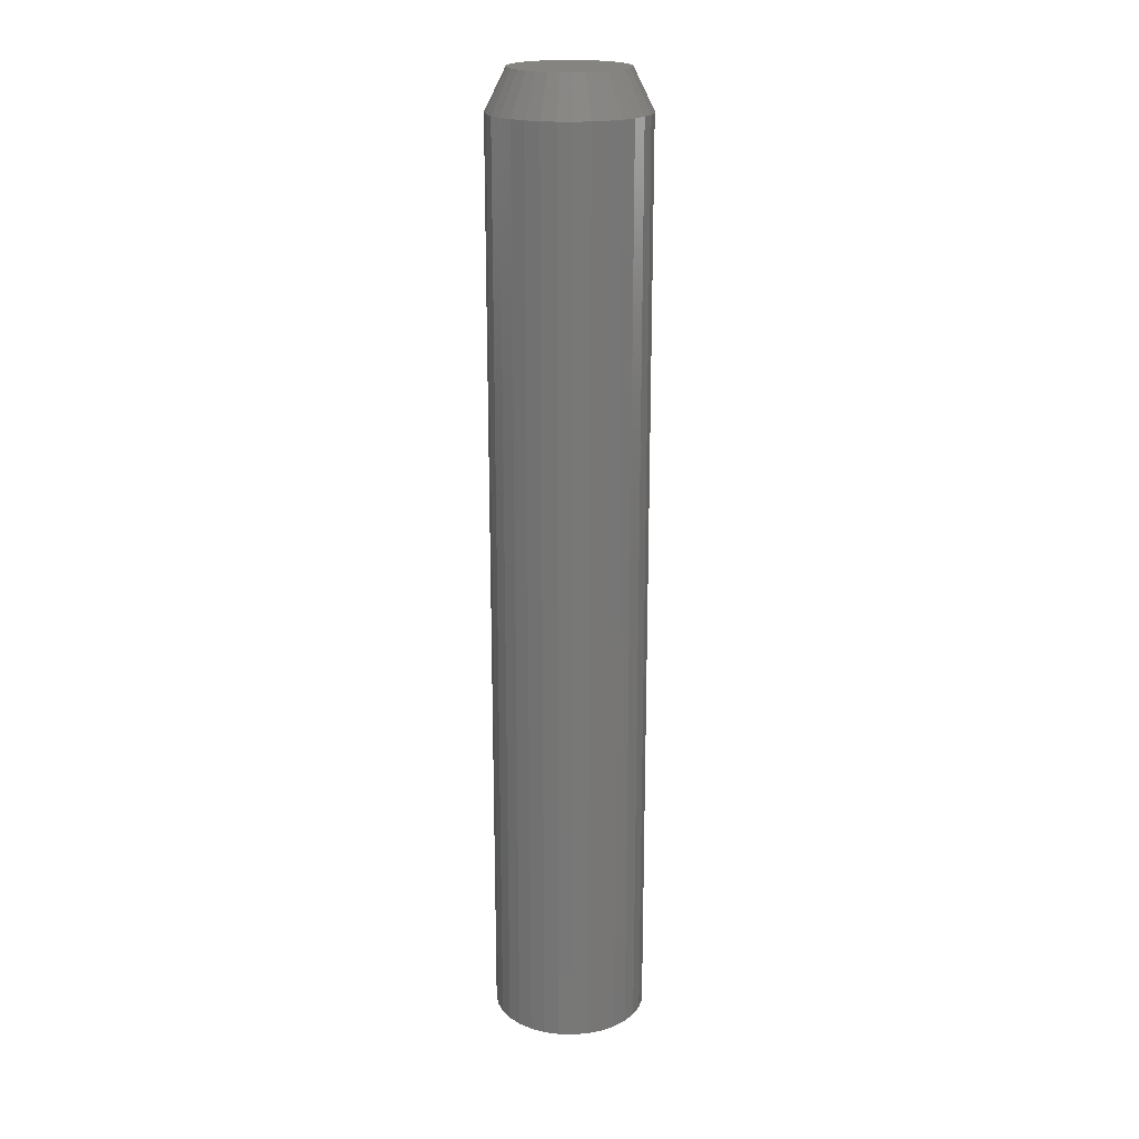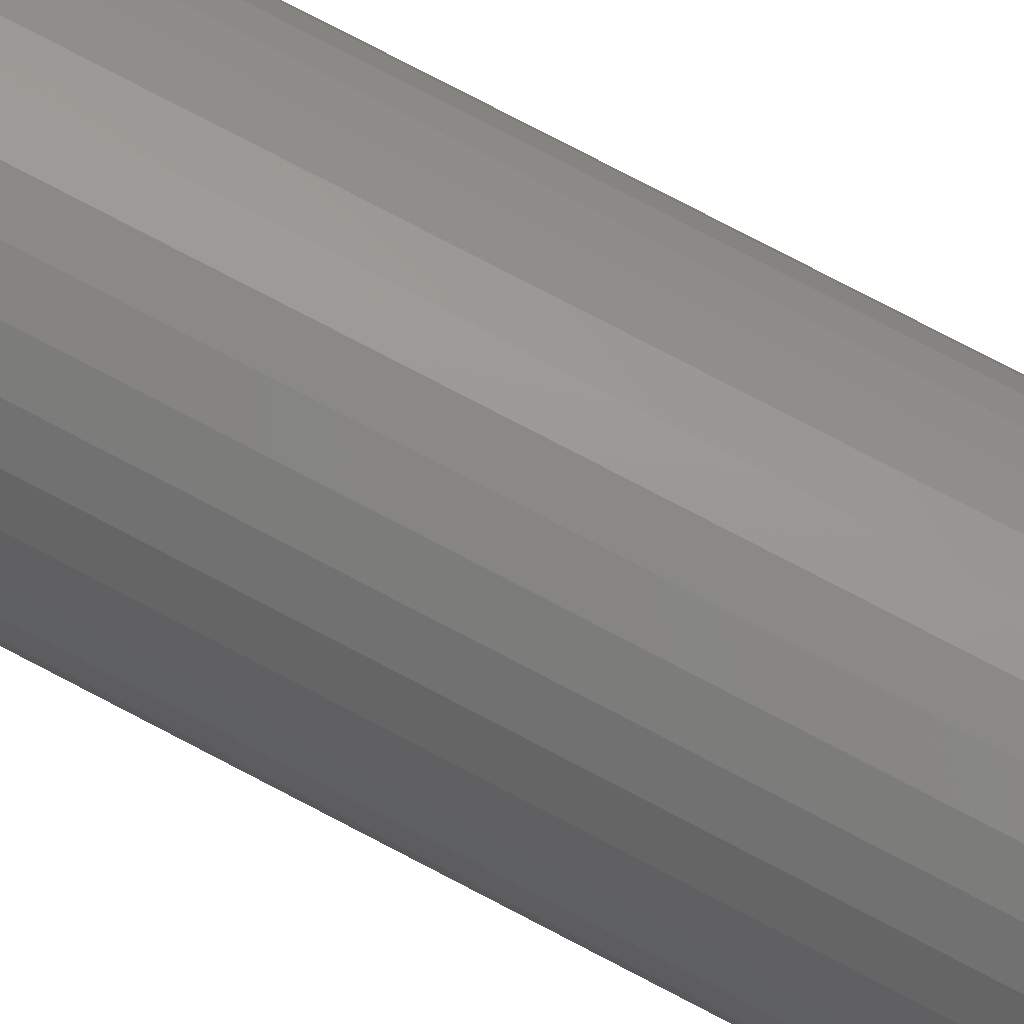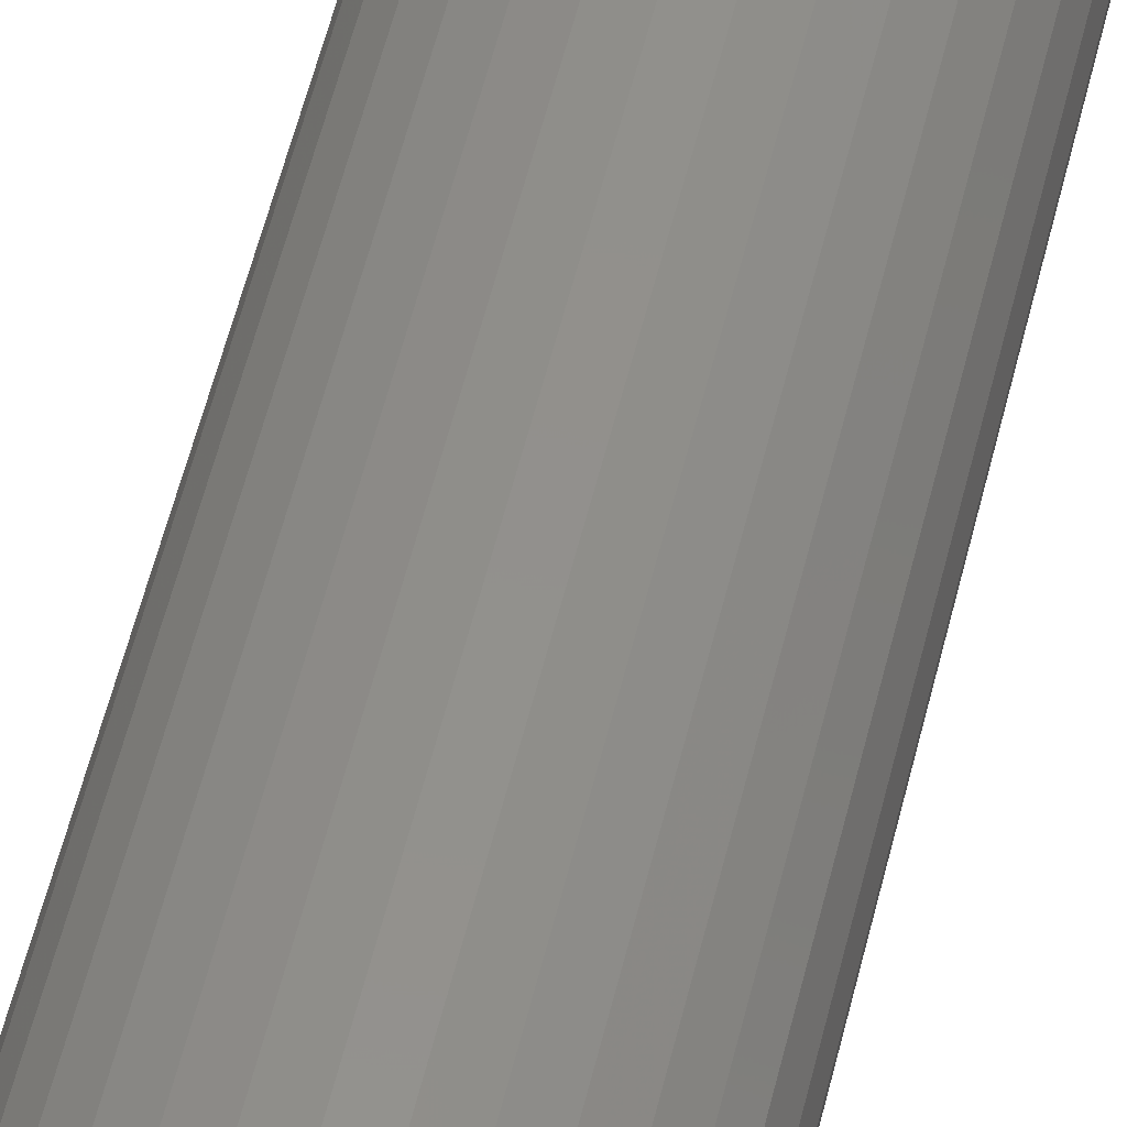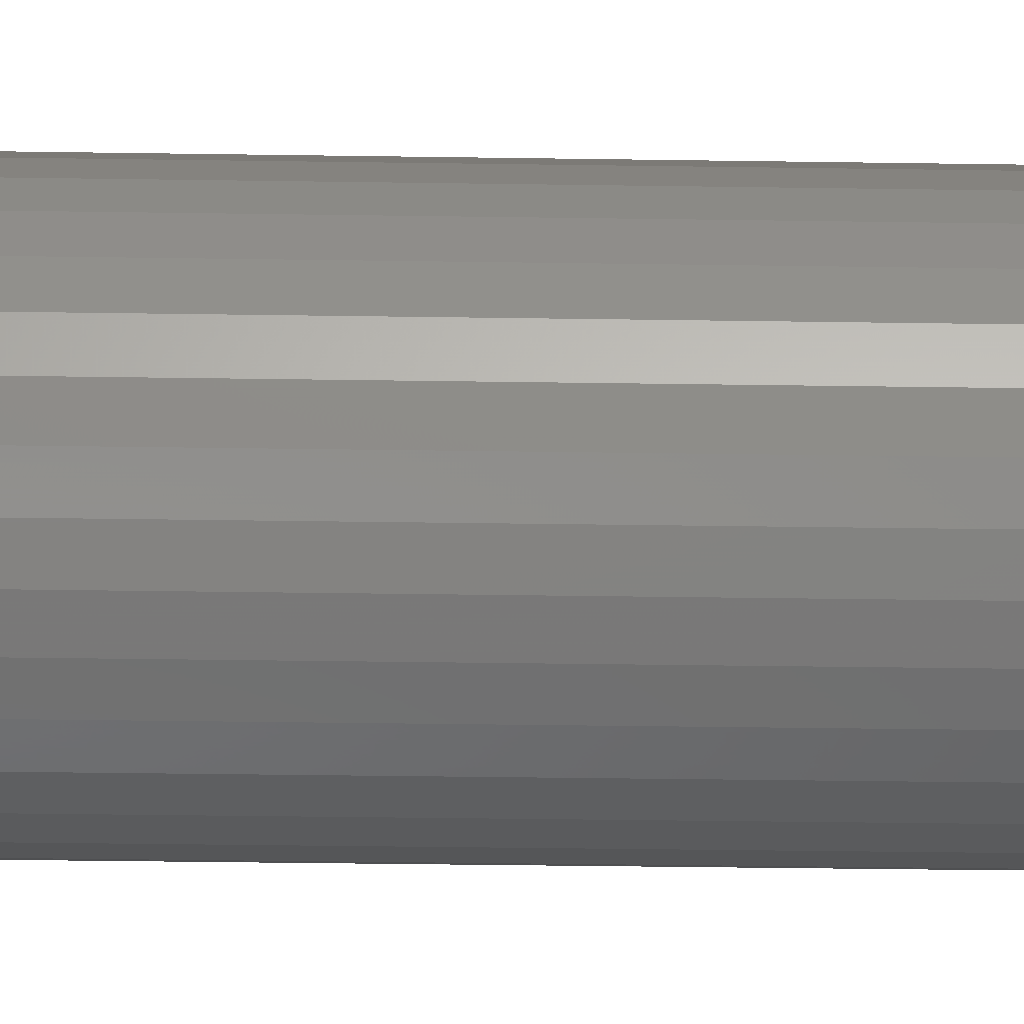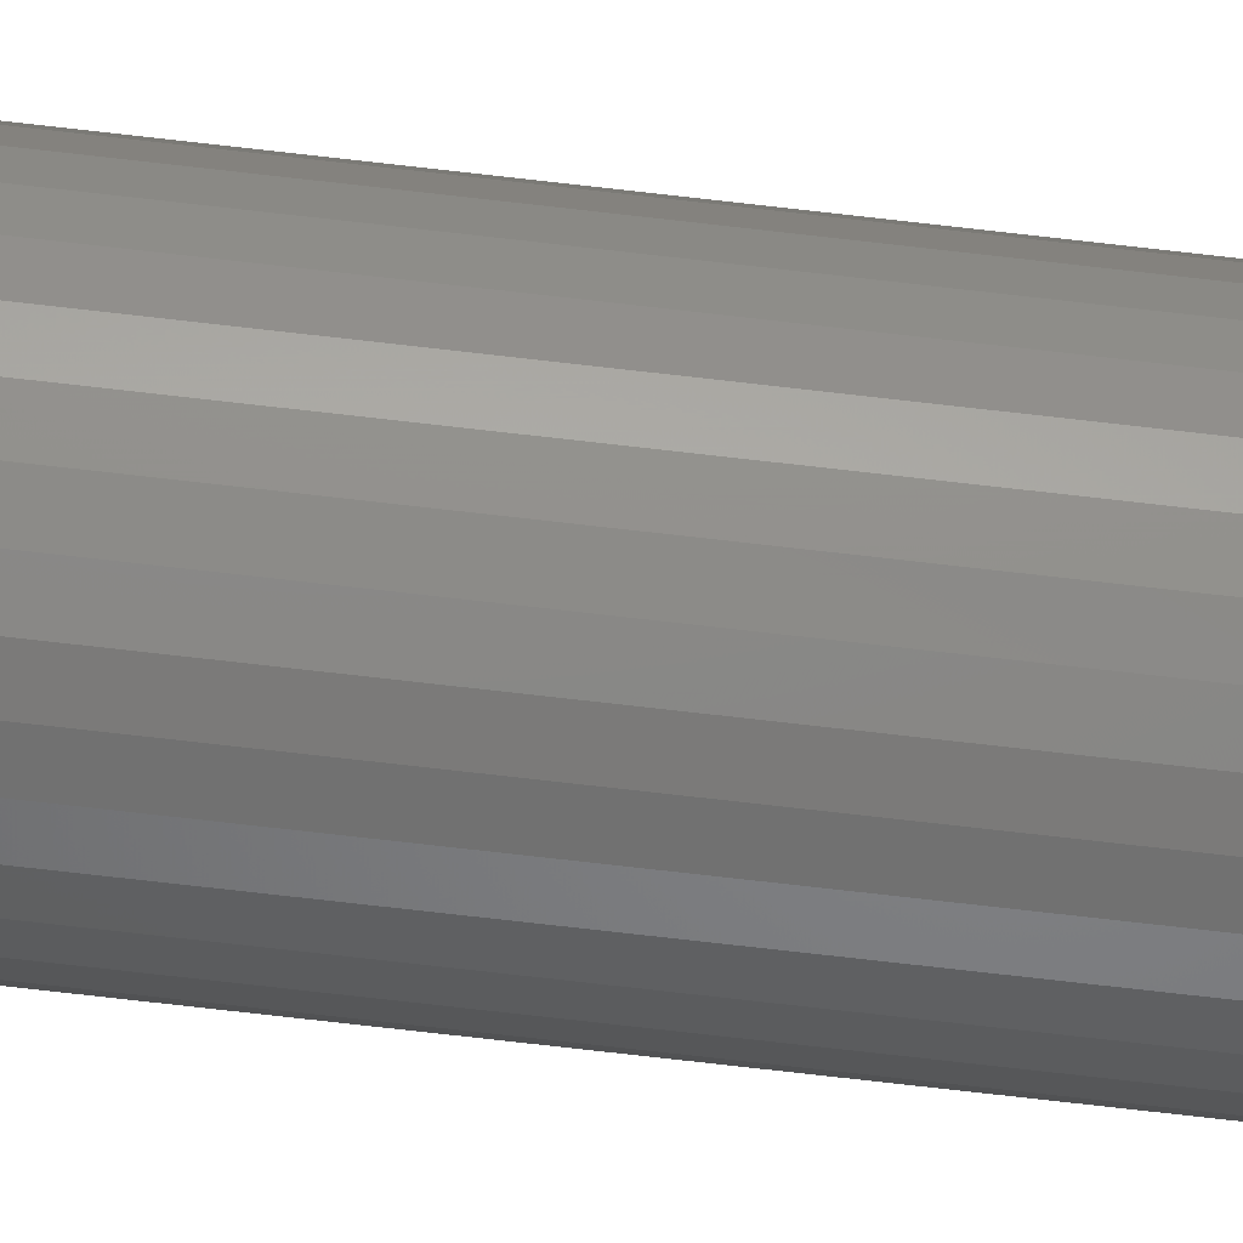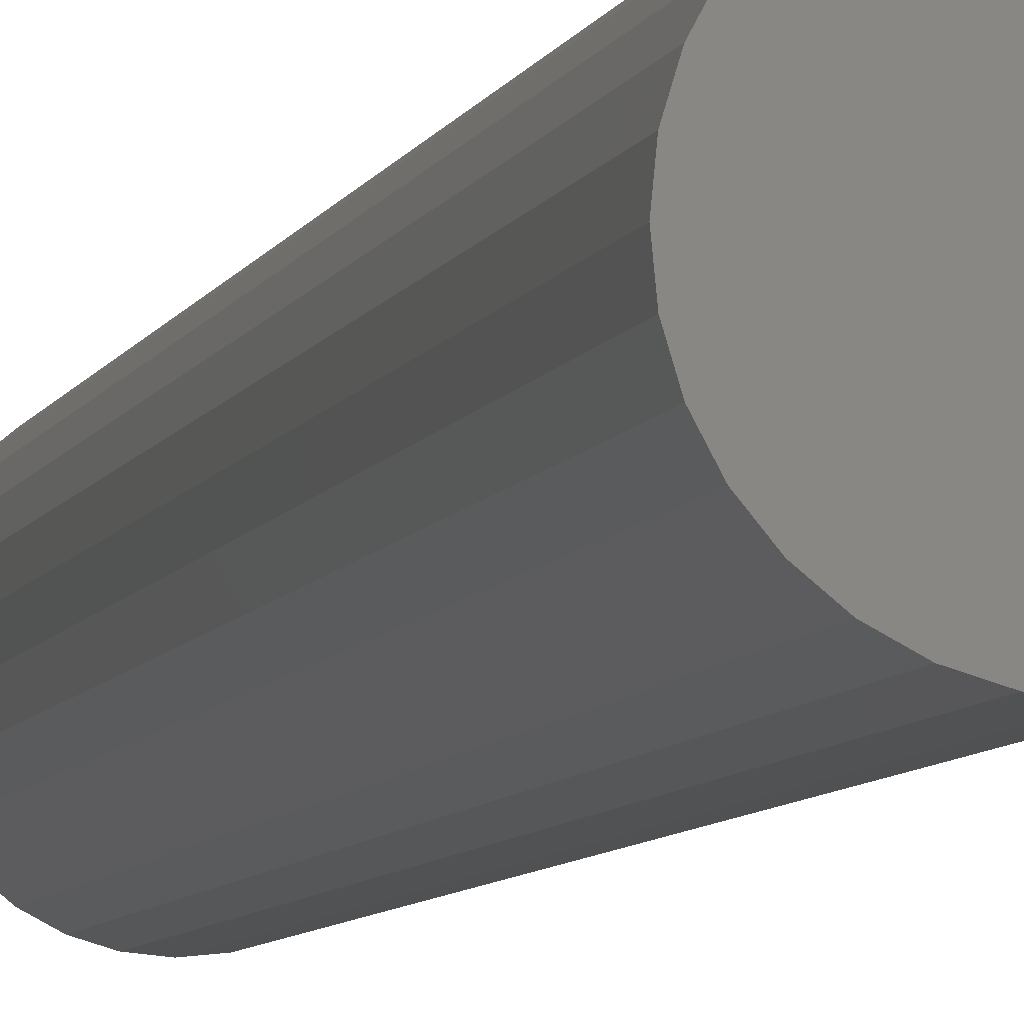
<metadata>
{"format":"stl","ext":"stl","renderer":"f3d","projection":"perspective","resolution":1024,"background":"white","views":[{"elev":19.9,"azim":120.7,"up":"+Z"},{"elev":75.6,"azim":-62.2,"up":"+Y"},{"elev":51.7,"azim":-167.1,"up":"+Y"},{"elev":-20.7,"azim":88.1,"up":"+Y"},{"elev":-79.3,"azim":83.6,"up":"+Y"},{"elev":-5.6,"azim":168.2,"up":"+Y"}]}
</metadata>
<code>
# stl→obj: 96 verts, 188 faces
v -0.002467 0.04482 0.75
v -0.01121 0.04396 0.75
v -0.01962 0.04141 0.75
v 0.006277 0.04396 0.75
v 0.01468 0.04141 0.75
v -0.02737 0.03727 0.75
v 0.02243 0.03727 0.75
v -0.03416 0.03169 0.75
v 0.02922 0.03169 0.75
v -0.03973 0.0249 0.75
v 0.0348 0.0249 0.75
v -0.04387 0.01715 0.75
v 0.03894 0.01715 0.75
v -0.04643 0.008744 0.75
v 0.04149 0.008744 0.75
v 0.04149 -0.008744 0.75
v -0.04387 -0.01715 0.75
v 0.03894 -0.01715 0.75
v -0.03973 -0.0249 0.75
v 0.0348 -0.0249 0.75
v -0.03416 -0.03169 0.75
v 0.02922 -0.03169 0.75
v -0.02737 -0.03727 0.75
v 0.02243 -0.03727 0.75
v -0.01962 -0.04141 0.75
v 0.01468 -0.04141 0.75
v -0.01121 -0.04396 0.75
v -0.002467 -0.04482 0.75
v 0.006277 -0.04396 0.75
v 0.04235 -1.082e-17 0.75
v -0.04729 4.026e-09 0.75
v -0.04643 -0.008744 0.75
v 0.05798 0 0
v 0.05798 -1.48e-17 0.7188
v 0.05682 -0.01179 0
v 0.05682 -0.01179 0.7188
v 0.05338 -0.02313 0
v 0.05338 -0.02313 0.7188
v 0.04779 -0.03358 0
v 0.04779 -0.03358 0.7188
v 0.04027 -0.04274 0
v 0.04027 -0.04274 0.7188
v 0.03111 -0.05026 0
v 0.03111 -0.05026 0.7188
v 0.02066 -0.05584 0
v 0.02066 -0.05584 0.7188
v 0.009325 -0.05928 0
v 0.009325 -0.05928 0.7188
v -0.002467 -0.06044 0
v -0.002467 -0.06044 0.7188
v -0.01426 -0.05928 0
v -0.01426 -0.05928 0.7188
v -0.0256 -0.05584 0
v -0.0256 -0.05584 0.7188
v -0.03605 -0.05026 0
v -0.03605 -0.05026 0.7188
v -0.04521 -0.04274 0
v -0.04521 -0.04274 0.7188
v -0.05272 -0.03358 0
v -0.05272 -0.03358 0.7188
v -0.05831 -0.02313 0
v -0.05831 -0.02313 0.7188
v -0.06175 -0.01179 0
v -0.06175 -0.01179 0.7188
v -0.06291 7.402e-18 0
v -0.06291 7.402e-18 0.7188
v -0.06175 0.01179 0
v -0.06175 0.01179 0.7188
v -0.05831 0.02313 0
v -0.05831 0.02313 0.7188
v -0.05272 0.03358 0
v -0.05272 0.03358 0.7188
v -0.04521 0.04274 0
v -0.04521 0.04274 0.7188
v -0.03605 0.05026 0
v -0.03605 0.05026 0.7188
v -0.0256 0.05584 0
v -0.0256 0.05584 0.7188
v -0.01426 0.05928 0
v -0.01426 0.05928 0.7188
v -0.002467 0.06044 0
v -0.002467 0.06044 0.7188
v 0.009325 0.05928 0
v 0.009325 0.05928 0.7188
v 0.02066 0.05584 0
v 0.02066 0.05584 0.7188
v 0.03111 0.05026 0
v 0.03111 0.05026 0.7188
v 0.04027 0.04274 0
v 0.04027 0.04274 0.7188
v 0.04779 0.03358 0
v 0.04779 0.03358 0.7188
v 0.05338 0.02313 0
v 0.05338 0.02313 0.7188
v 0.05682 0.01179 0
v 0.05682 0.01179 0.7188
f 1 2 3
f 4 1 3
f 4 3 5
f 5 3 6
f 5 6 7
f 7 6 8
f 7 8 9
f 9 8 10
f 9 10 11
f 11 10 12
f 11 12 13
f 13 12 14
f 13 14 15
f 16 17 18
f 18 17 19
f 18 19 20
f 20 19 21
f 20 21 22
f 22 21 23
f 22 23 24
f 24 23 25
f 24 25 26
f 26 25 27
f 26 27 28
f 26 28 29
f 15 14 30
f 30 14 31
f 30 31 16
f 16 31 32
f 16 32 17
f 33 34 35
f 35 34 36
f 35 36 37
f 37 36 38
f 37 38 39
f 39 38 40
f 39 40 41
f 41 40 42
f 41 42 43
f 43 42 44
f 43 44 45
f 45 44 46
f 45 46 47
f 47 46 48
f 47 48 49
f 49 48 50
f 49 50 51
f 51 50 52
f 51 52 53
f 53 52 54
f 53 54 55
f 55 54 56
f 55 56 57
f 57 56 58
f 57 58 59
f 59 58 60
f 59 60 61
f 61 60 62
f 61 62 63
f 63 62 64
f 63 64 65
f 65 64 66
f 65 66 67
f 67 66 68
f 67 68 69
f 69 68 70
f 69 70 71
f 71 70 72
f 71 72 73
f 73 72 74
f 73 74 75
f 75 74 76
f 75 76 77
f 77 76 78
f 77 78 79
f 79 78 80
f 79 80 81
f 81 80 82
f 81 82 83
f 83 82 84
f 83 84 85
f 85 84 86
f 85 86 87
f 87 86 88
f 87 88 89
f 89 88 90
f 89 90 91
f 91 90 92
f 91 92 93
f 93 92 94
f 93 94 95
f 95 94 96
f 95 96 33
f 33 96 34
f 31 14 66
f 14 68 66
f 34 96 30
f 96 15 30
f 96 94 13
f 15 96 13
f 94 92 11
f 13 94 11
f 92 90 9
f 11 92 9
f 90 88 7
f 9 90 7
f 88 86 5
f 7 88 5
f 86 84 4
f 5 86 4
f 84 82 1
f 4 84 1
f 82 80 2
f 1 82 2
f 80 78 3
f 2 80 3
f 78 76 6
f 3 78 6
f 76 74 8
f 6 76 8
f 74 72 10
f 8 74 10
f 72 70 12
f 10 72 12
f 14 70 68
f 12 70 14
f 30 16 34
f 16 36 34
f 66 64 31
f 64 32 31
f 64 62 17
f 32 64 17
f 62 60 19
f 17 62 19
f 60 58 21
f 19 60 21
f 58 56 23
f 21 58 23
f 56 54 25
f 23 56 25
f 54 52 27
f 25 54 27
f 52 50 28
f 27 52 28
f 50 48 29
f 28 50 29
f 48 46 26
f 29 48 26
f 46 44 24
f 26 46 24
f 44 42 22
f 24 44 22
f 42 40 20
f 22 42 20
f 40 38 18
f 20 40 18
f 16 38 36
f 18 38 16
f 81 83 79
f 77 79 83
f 85 77 83
f 75 77 85
f 87 75 85
f 73 75 87
f 89 73 87
f 71 73 89
f 91 71 89
f 69 71 91
f 93 69 91
f 39 59 37
f 57 59 39
f 41 57 39
f 55 57 41
f 43 55 41
f 53 55 43
f 45 53 43
f 51 53 45
f 47 51 45
f 49 51 47
f 59 61 37
f 37 61 63
f 37 63 35
f 35 63 65
f 35 65 33
f 33 65 67
f 33 67 95
f 95 67 69
f 95 69 93

</code>
